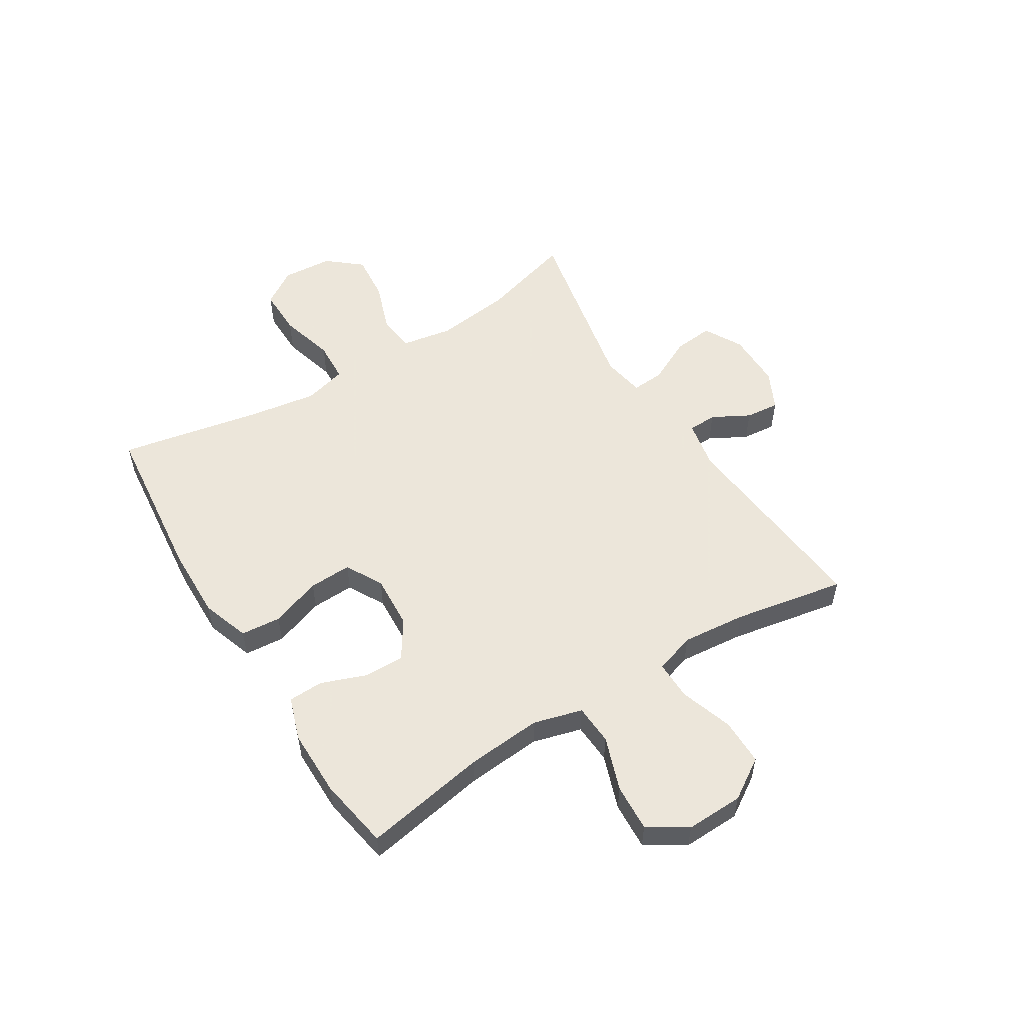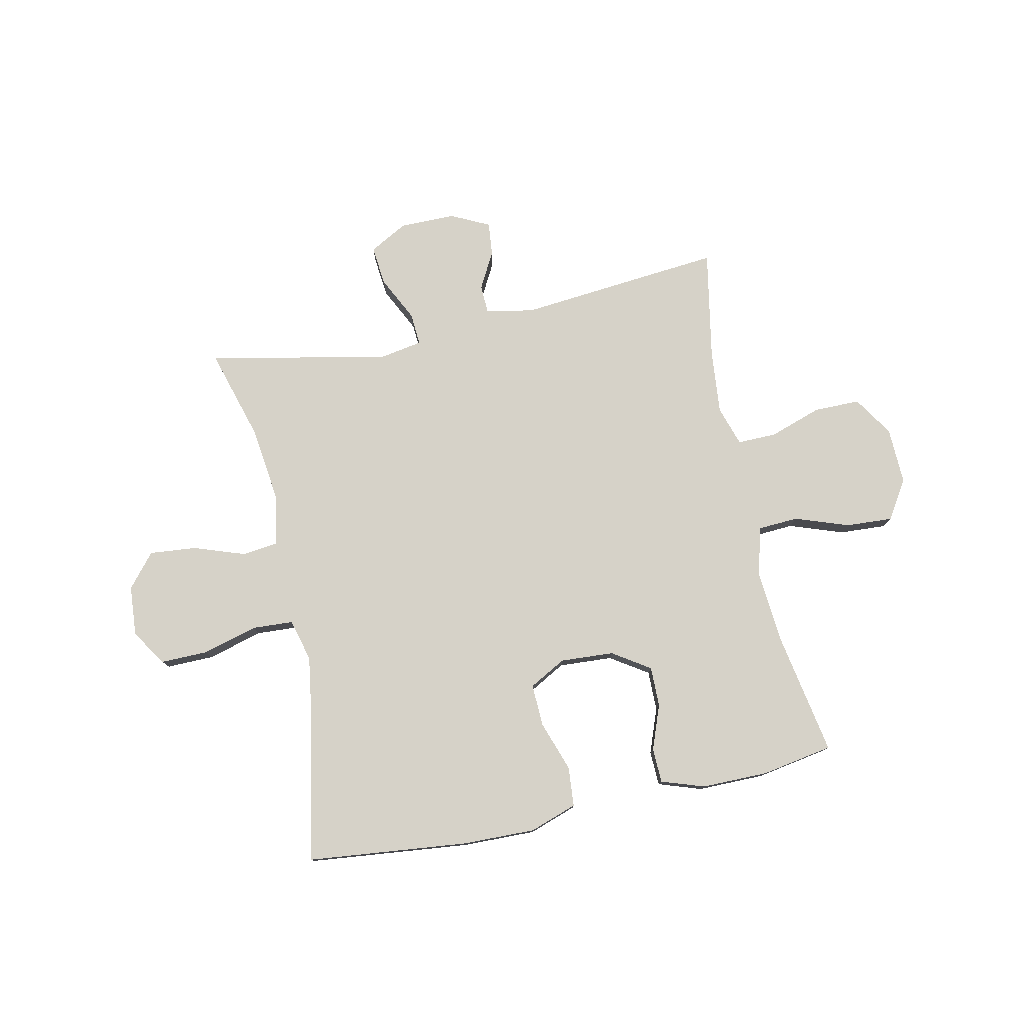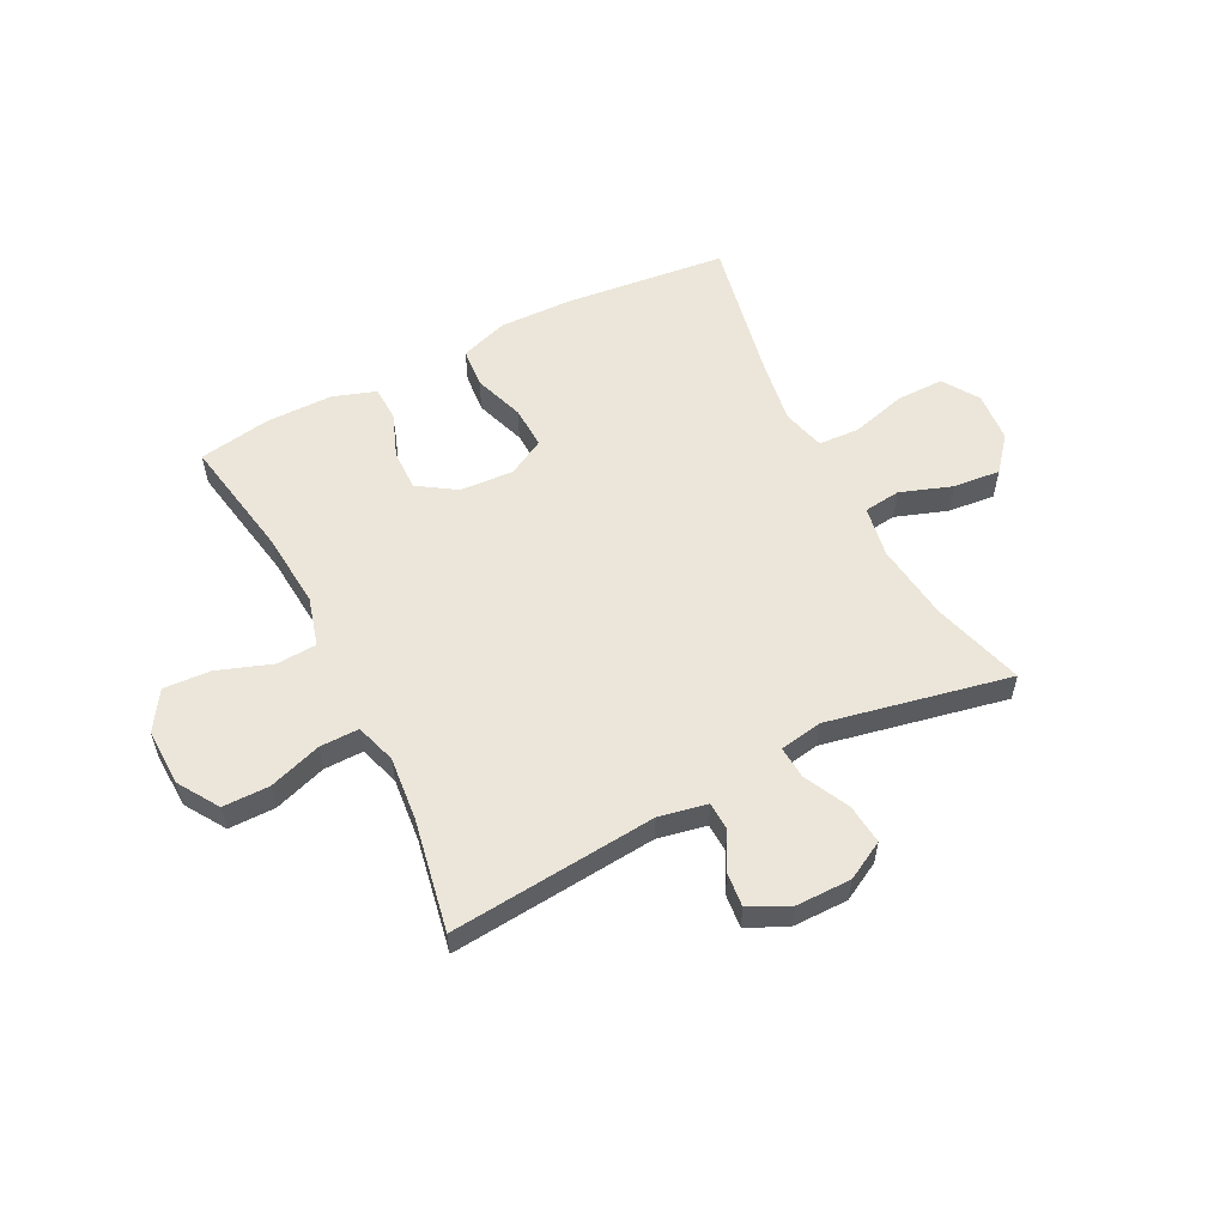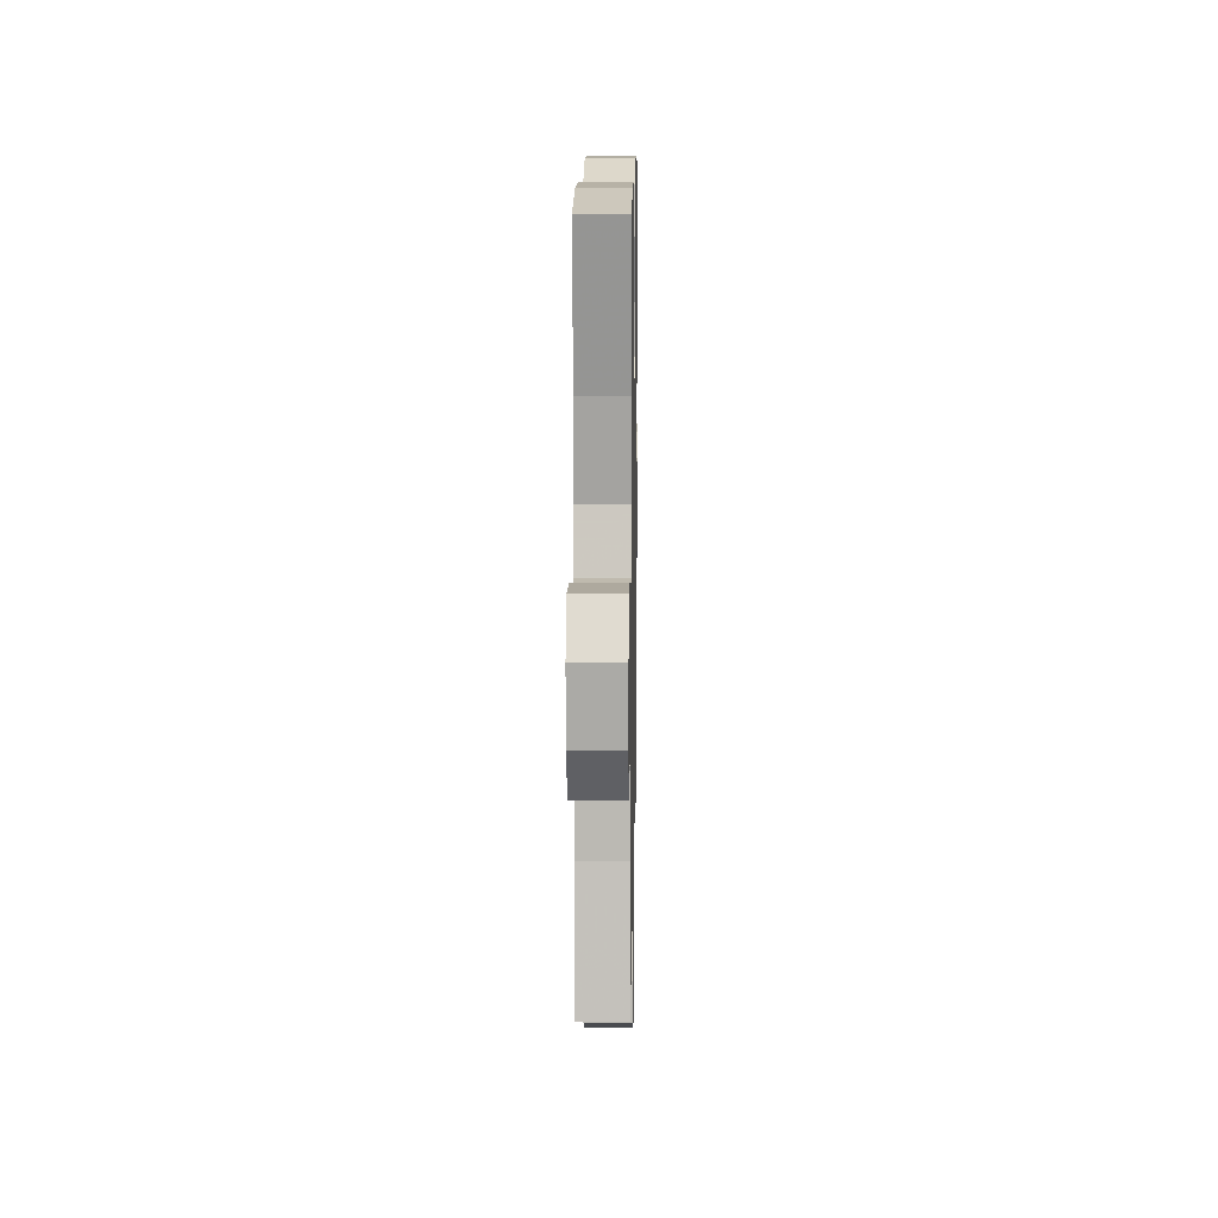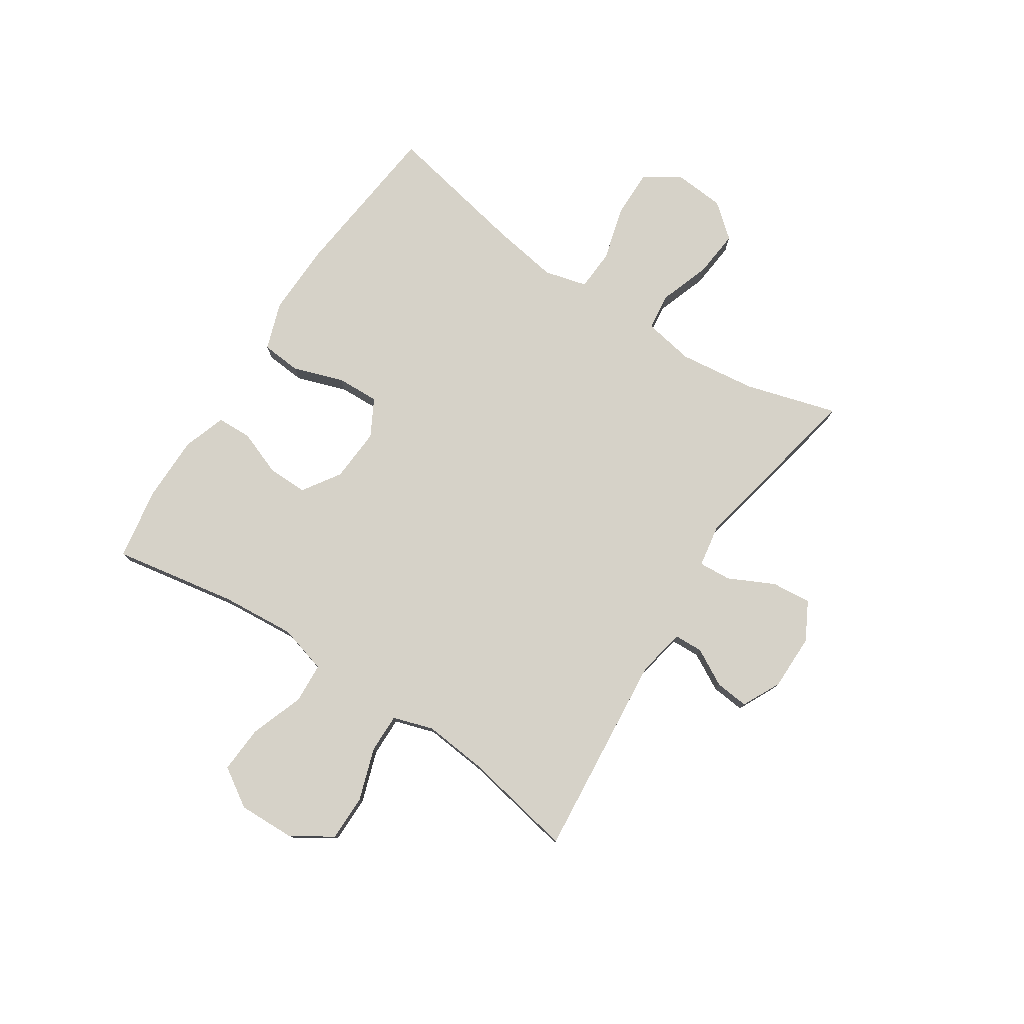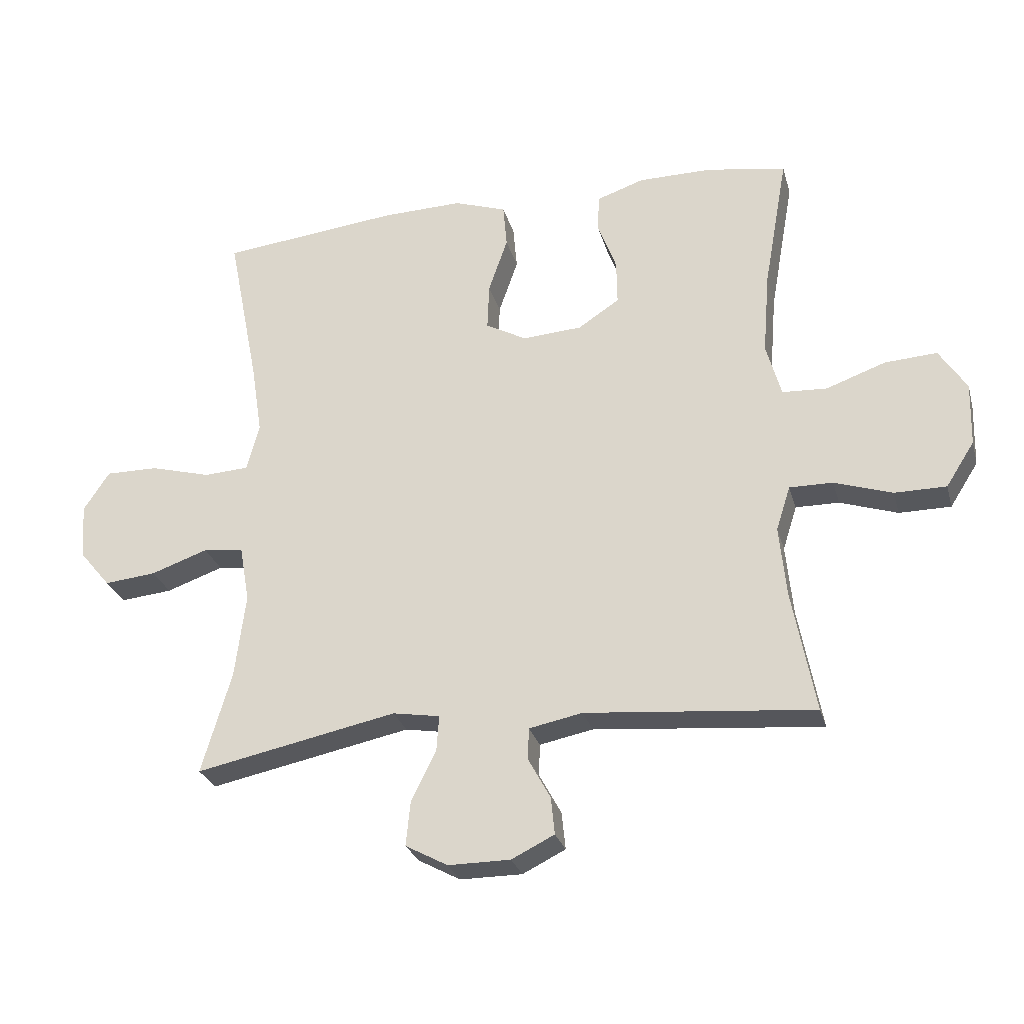
<metadata>
{"format":"obj","ext":"obj","renderer":"f3d","projection":"perspective","resolution":1024,"background":"white","views":[{"elev":54.2,"azim":58.1,"up":"+Y"},{"elev":78.0,"azim":-12.1,"up":"+Y"},{"elev":56.3,"azim":153.1,"up":"+Y"},{"elev":12.4,"azim":91.0,"up":"+Z"},{"elev":78.1,"azim":123.3,"up":"+Y"},{"elev":-27.7,"azim":14.8,"up":"+Z"}]}
</metadata>
<code>
v 0.5 0.07 -0.5
v 0.133 0.07 -0.466
v 0.047 0.07 -0.483
v 0.045 0.07 -0.534
v 0.081 0.07 -0.6
v 0.087 0.07 -0.66
v 0.018 0.07 -0.694
v -0.082 0.07 -0.694
v -0.15 0.07 -0.657
v -0.143 0.07 -0.586
v -0.103 0.07 -0.505
v -0.099 0.07 -0.447
v -0.175 0.07 -0.434
v -0.5 0.07 -0.5
v -0.452 0.07 -0.336
v -0.435 0.07 -0.199
v -0.451 0.07 -0.108
v -0.516 0.07 -0.1
v -0.608 0.07 -0.132
v -0.692 0.07 -0.14
v -0.742 0.07 -0.08
v -0.749 0.07 0.01
v -0.707 0.07 0.074
v -0.622 0.07 0.073
v -0.524 0.07 0.046
v -0.451 0.07 0.05
v -0.431 0.07 0.126
v -0.449 0.07 0.242
v -0.5 0.07 0.5
v -0.211 0.07 0.531
v -0.081 0.07 0.534
v 0.004 0.07 0.505
v 0.01 0.07 0.434
v -0.021 0.07 0.344
v -0.024 0.07 0.268
v 0.042 0.07 0.232
v 0.138 0.07 0.238
v 0.205 0.07 0.282
v 0.204 0.07 0.354
v 0.174 0.07 0.434
v 0.176 0.07 0.496
v 0.253 0.07 0.522
v 0.372 0.07 0.522
v 0.5 0.07 0.5
v 0.461 0.07 0.281
v 0.45 0.07 0.147
v 0.474 0.07 0.06
v 0.546 0.07 0.056
v 0.642 0.07 0.09
v 0.726 0.07 0.095
v 0.77 0.07 0.026
v 0.767 0.07 -0.076
v 0.721 0.07 -0.148
v 0.638 0.07 -0.148
v 0.545 0.07 -0.117
v 0.475 0.07 -0.116
v 0.452 0.07 -0.188
v 0.463 0.07 -0.302
v 0.5 0 -0.5
v 0.133 0 -0.466
v 0.047 0 -0.483
v 0.045 0 -0.534
v 0.081 0 -0.6
v 0.087 0 -0.66
v 0.018 0 -0.694
v -0.082 0 -0.694
v -0.15 0 -0.657
v -0.143 0 -0.586
v -0.103 0 -0.505
v -0.099 0 -0.447
v -0.175 0 -0.434
v -0.5 0 -0.5
v -0.452 0 -0.336
v -0.435 0 -0.199
v -0.451 0 -0.108
v -0.516 0 -0.1
v -0.608 0 -0.132
v -0.692 0 -0.14
v -0.742 0 -0.08
v -0.749 0 0.01
v -0.707 0 0.074
v -0.622 0 0.073
v -0.524 0 0.046
v -0.451 0 0.05
v -0.431 0 0.126
v -0.449 0 0.242
v -0.5 0 0.5
v -0.211 0 0.531
v -0.081 0 0.534
v 0.004 0 0.505
v 0.01 0 0.434
v -0.021 0 0.344
v -0.024 0 0.268
v 0.042 0 0.232
v 0.138 0 0.238
v 0.205 0 0.282
v 0.204 0 0.354
v 0.174 0 0.434
v 0.176 0 0.496
v 0.253 0 0.522
v 0.372 0 0.522
v 0.5 0 0.5
v 0.461 0 0.281
v 0.45 0 0.147
v 0.474 0 0.06
v 0.546 0 0.056
v 0.642 0 0.09
v 0.726 0 0.095
v 0.77 0 0.026
v 0.767 0 -0.076
v 0.721 0 -0.148
v 0.638 0 -0.148
v 0.545 0 -0.117
v 0.475 0 -0.116
v 0.452 0 -0.188
v 0.463 0 -0.302
f 52 53 54 55
f 52 55 56
f 51 52 56
f 48 49 50 51
f 47 48 51 56
f 46 47 56 57
f 42 43 44 45
f 42 45 46
f 39 40 41 42
f 38 39 42 46
f 37 38 46 57
f 31 32 33 34
f 31 34 35
f 28 29 30 31
f 27 28 31 35
f 26 27 35 36
f 22 23 24 25
f 22 25 26
f 21 22 26
f 18 19 20 21
f 18 21 26 36
f 13 14 15
f 12 13 15 16
f 8 9 10 11
f 8 11 12
f 7 8 12
f 4 5 6 7
f 3 4 7 12
f 2 3 12 16
f 58 1 2 16
f 17 18 36 37
f 37 57 58
f 16 17 37 58
f 113 112 111 110
f 114 113 110
f 114 110 109
f 109 108 107 106
f 114 109 106 105
f 115 114 105 104
f 103 102 101 100
f 104 103 100
f 100 99 98 97
f 104 100 97 96
f 115 104 96 95
f 92 91 90 89
f 93 92 89
f 89 88 87 86
f 93 89 86 85
f 94 93 85 84
f 83 82 81 80
f 84 83 80
f 84 80 79
f 79 78 77 76
f 94 84 79 76
f 73 72 71
f 74 73 71 70
f 69 68 67 66
f 70 69 66
f 70 66 65
f 65 64 63 62
f 70 65 62 61
f 74 70 61 60
f 74 60 59 116
f 95 94 76 75
f 116 115 95
f 116 95 75 74
f 1 59 60 2
f 2 60 61 3
f 3 61 62 4
f 4 62 63 5
f 5 63 64 6
f 6 64 65 7
f 7 65 66 8
f 8 66 67 9
f 9 67 68 10
f 10 68 69 11
f 11 69 70 12
f 12 70 71 13
f 13 71 72 14
f 14 72 73 15
f 15 73 74 16
f 16 74 75 17
f 17 75 76 18
f 18 76 77 19
f 19 77 78 20
f 20 78 79 21
f 21 79 80 22
f 22 80 81 23
f 23 81 82 24
f 24 82 83 25
f 25 83 84 26
f 26 84 85 27
f 27 85 86 28
f 28 86 87 29
f 29 87 88 30
f 30 88 89 31
f 31 89 90 32
f 32 90 91 33
f 33 91 92 34
f 34 92 93 35
f 35 93 94 36
f 36 94 95 37
f 37 95 96 38
f 38 96 97 39
f 39 97 98 40
f 40 98 99 41
f 41 99 100 42
f 42 100 101 43
f 43 101 102 44
f 44 102 103 45
f 45 103 104 46
f 46 104 105 47
f 47 105 106 48
f 48 106 107 49
f 49 107 108 50
f 50 108 109 51
f 51 109 110 52
f 52 110 111 53
f 53 111 112 54
f 54 112 113 55
f 55 113 114 56
f 56 114 115 57
f 57 115 116 58
f 58 116 59 1

</code>
